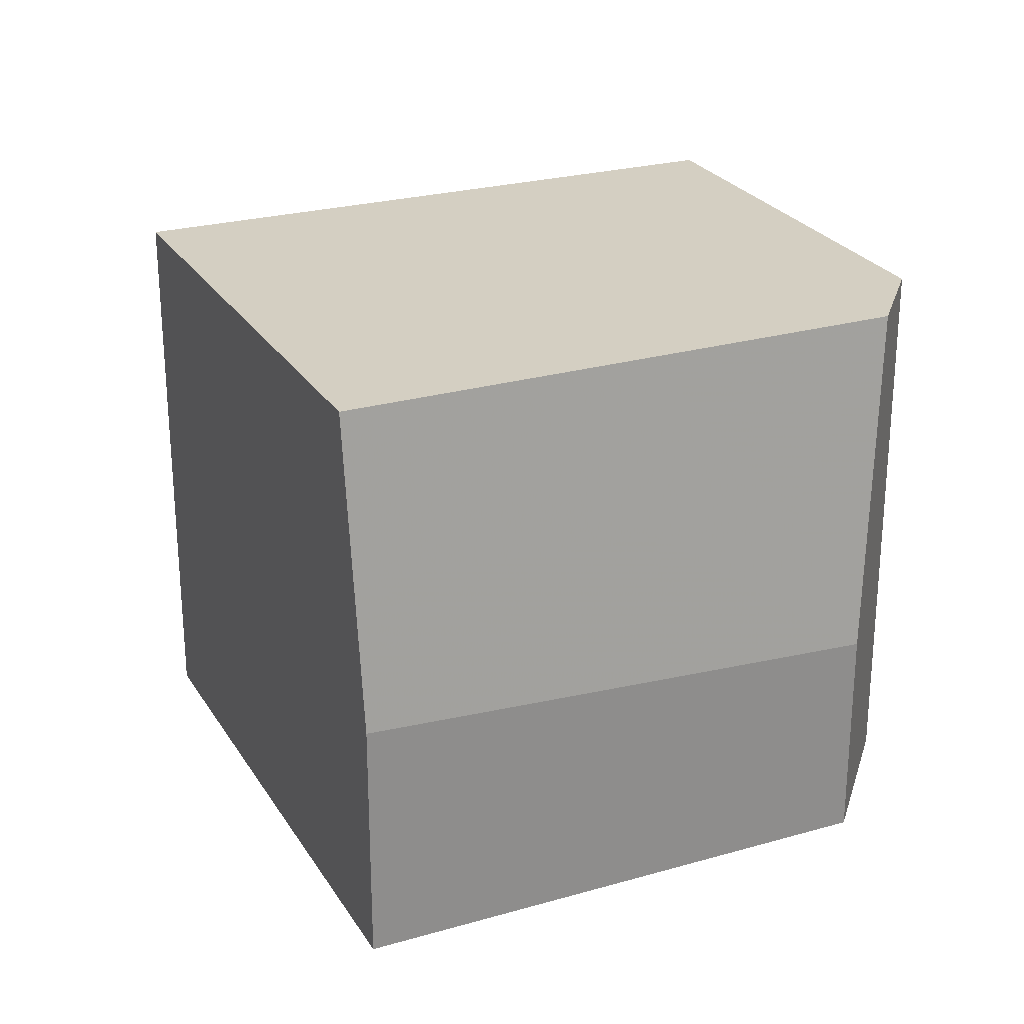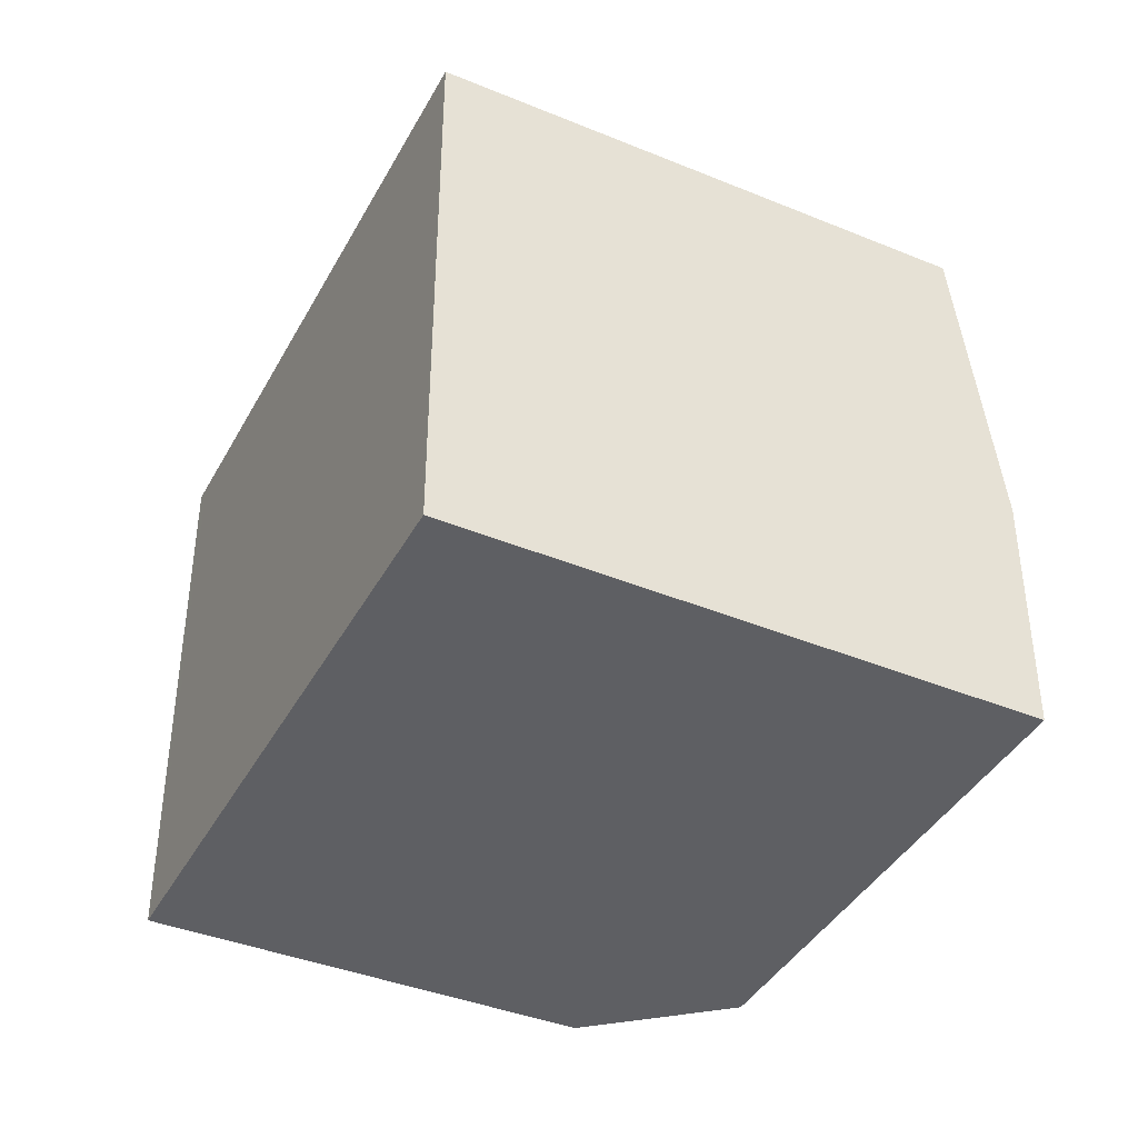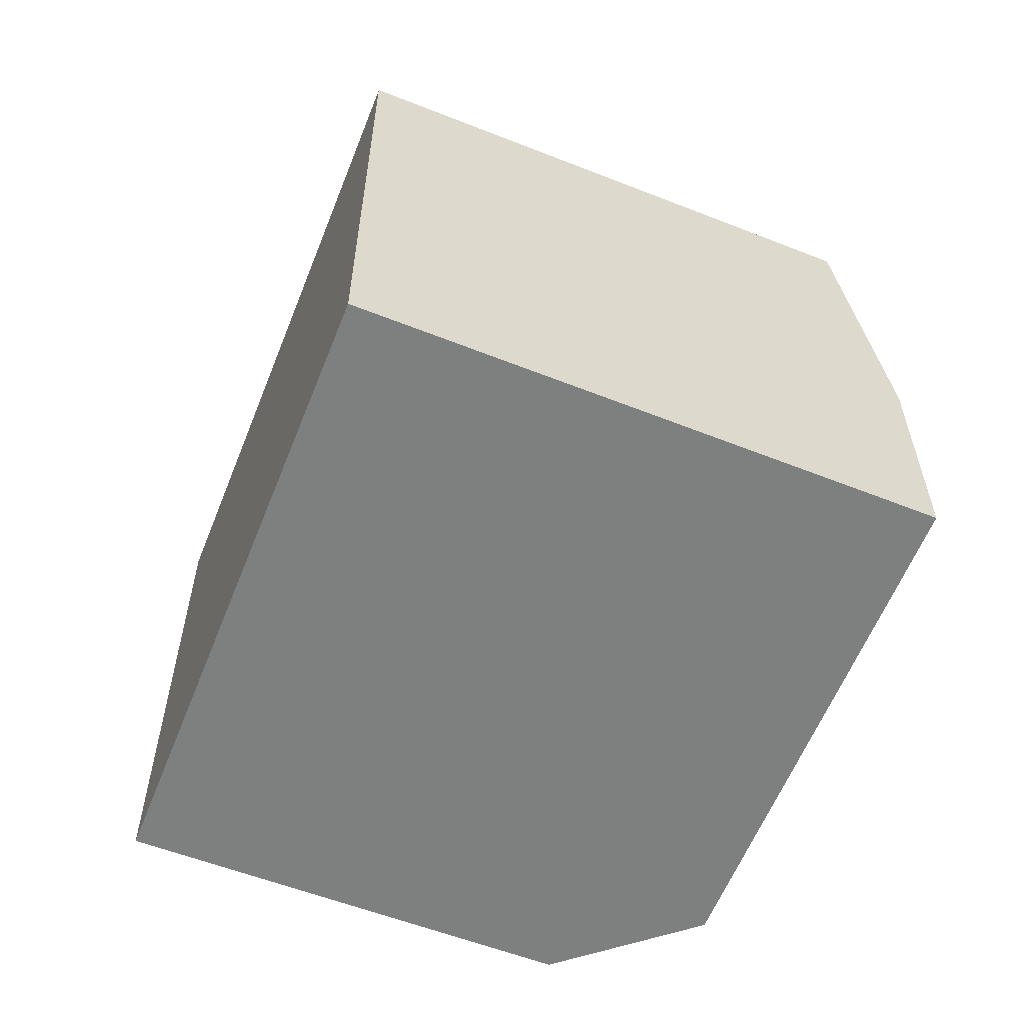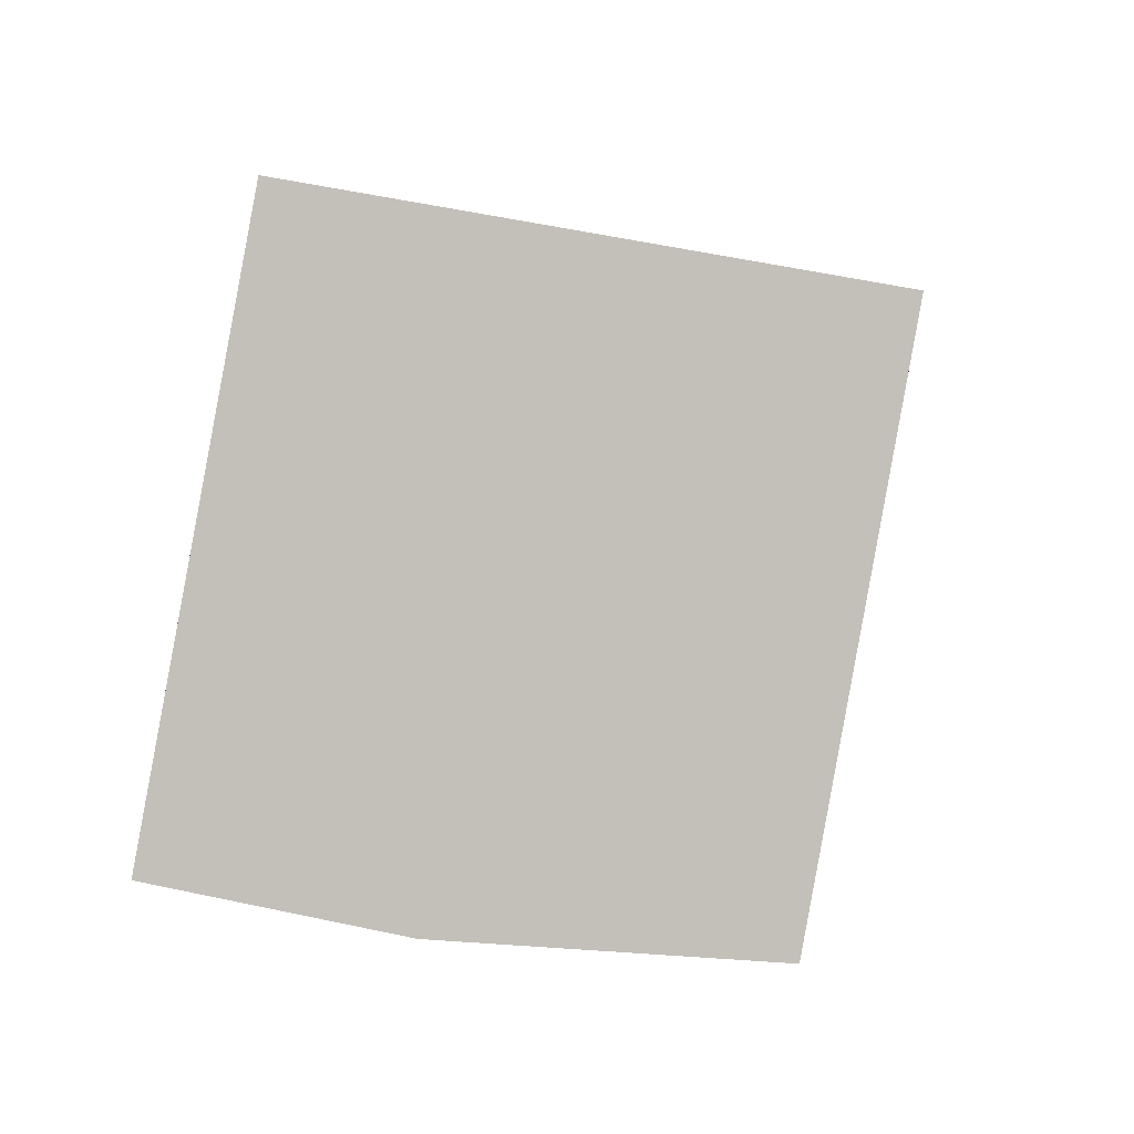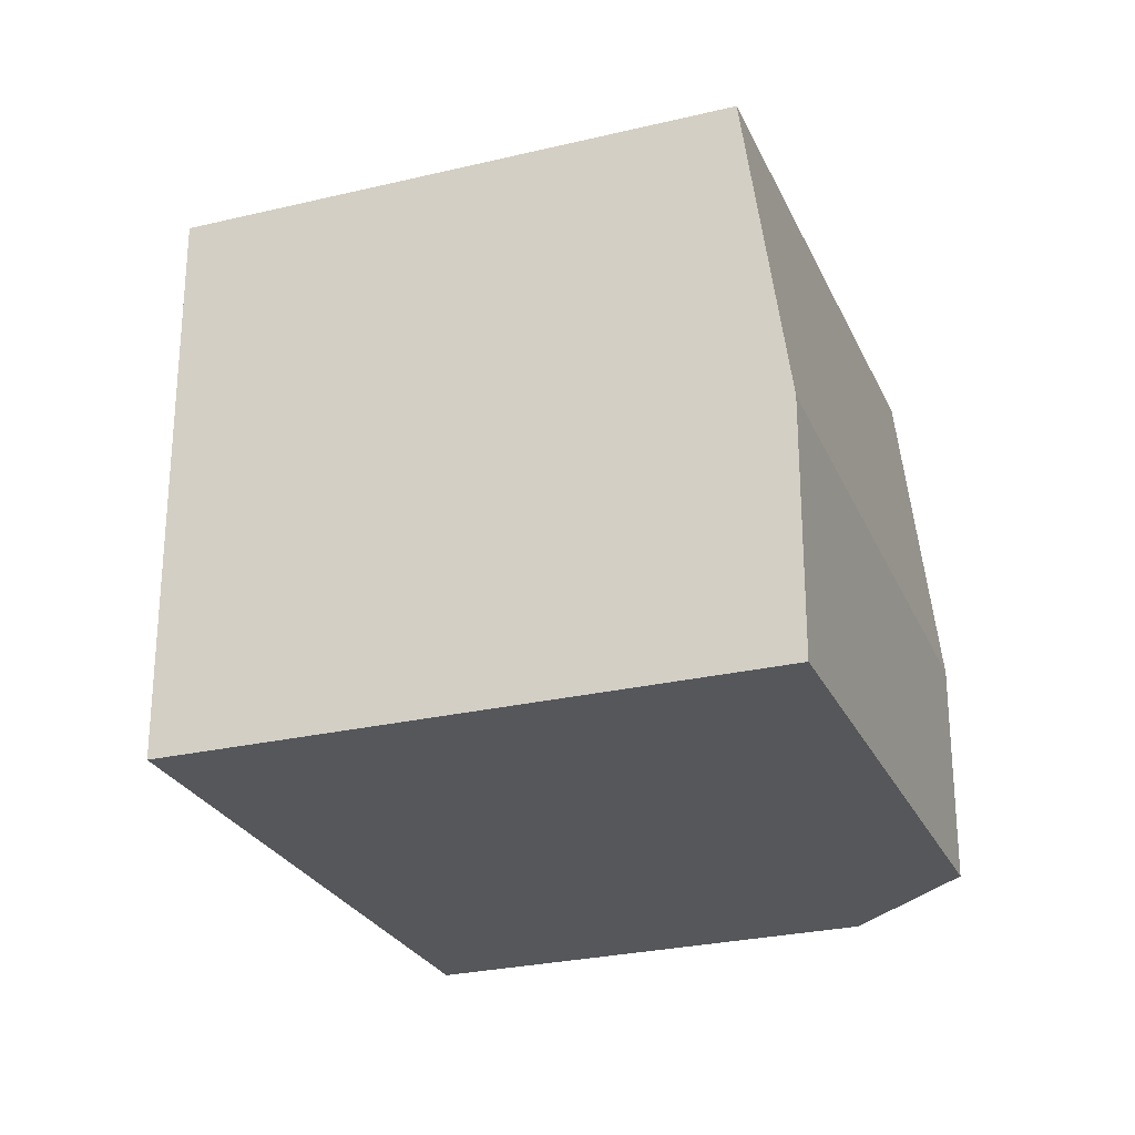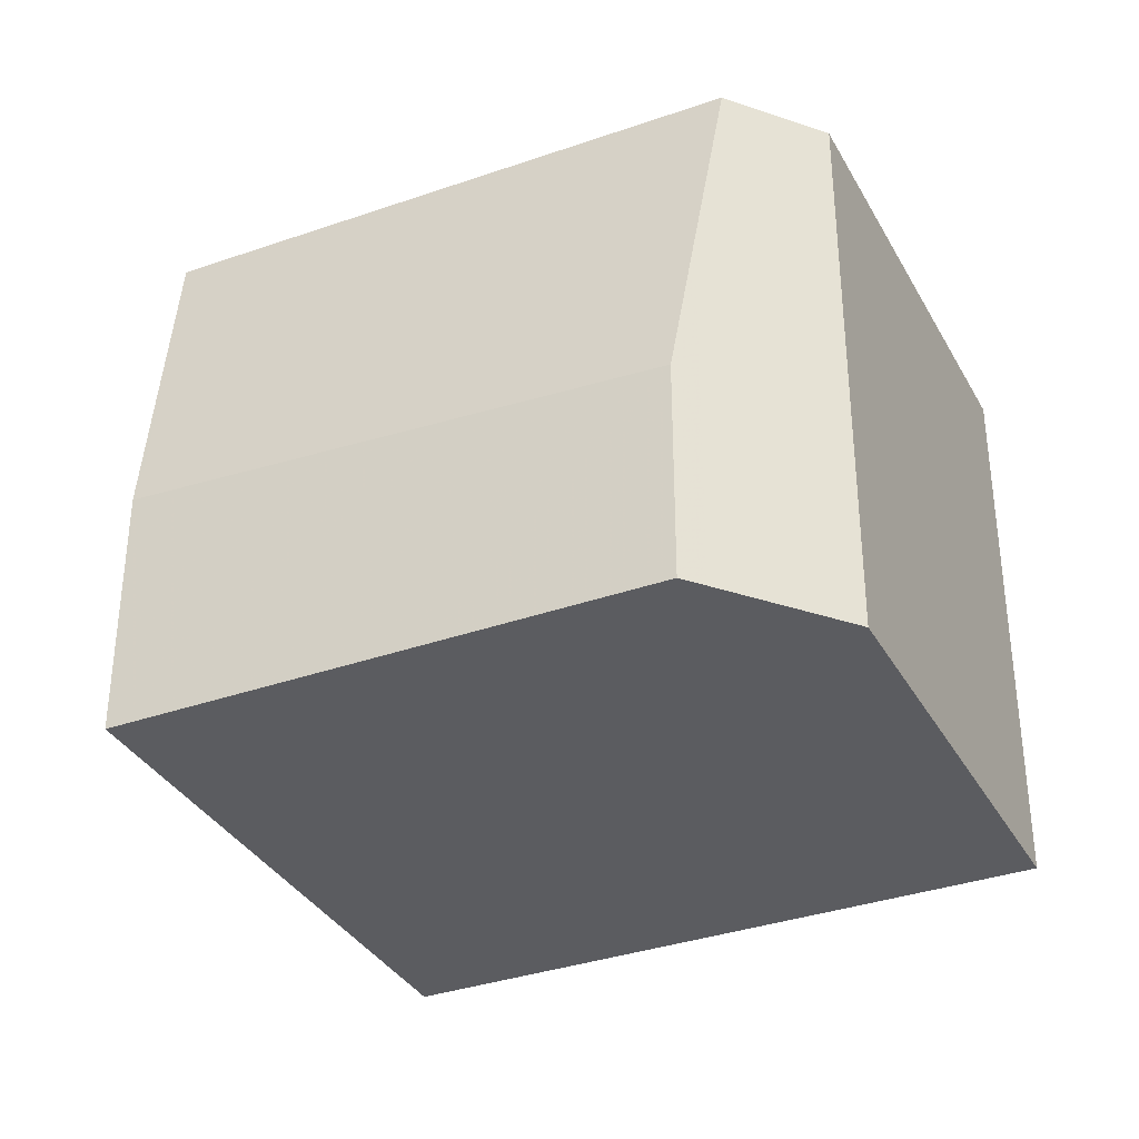
<metadata>
{"format":"obj","ext":"obj","renderer":"f3d","projection":"perspective","resolution":1024,"background":"white","views":[{"elev":25.7,"azim":-82.7,"up":"+Z"},{"elev":-40.5,"azim":-174.6,"up":"+Z"},{"elev":-59.6,"azim":-169.8,"up":"+Z"},{"elev":58.8,"azim":-77.6,"up":"+Y"},{"elev":-26.6,"azim":-127.4,"up":"+Z"},{"elev":-34.6,"azim":-32.7,"up":"+Z"}]}
</metadata>
<code>
v -247.1 -537 2.722
v -245.4 -539.7 2.712
v -247.3 -540.9 2.72
v -249.5 -538.5 1.207
v -248.1 -540.8 1.068
v -246.8 -540.6 2.718
v -248.4 -540 2.726
v -247.9 -540.8 2.723
v -249.4 -538.4 2.732
v -247.1 -537 2.722
v -249.4 -538.4 2.732
v -248 -537.6 2.726
v -246.4 -540.3 2.716
v -248.1 -537.6 2.727
v -247.9 -540.8 2.723
v -249.4 -538.4 2.732
v -248.4 -540 2.726
v -248.2 -540.8 1.069
v -249.4 -538.4 2.732
v -249.5 -538.5 1.206
v -249.5 -538.5 1.939
v -249.5 -538.5 1.937
v -248.3 -540.4 1.819
v -248 -540.8 1.795
v -248.4 -537.8 2.728
v -248.4 -537.8 2.728
v -246.7 -540.5 2.717
v -247.6 -539.1 2.723
v -248.5 -539.7 2.727
v -247.2 -538.9 2.721
v -246.3 -538.3 2.717
v -248.5 -539.7 2.727
v -248.7 -539.8 1.858
v -248.7 -539.8 1.126
v -246.9 -540.6 2.718
v -246.7 -540.5 2.717
v -246.4 -540.3 2.716
v -245.4 -539.7 2.712
v -247.4 -540.9 2.72
v -247.1 -537 2.722
v -247.1 -537 2.722
v -247.1 -537 4.441e-16
v -247.1 -537 0
v -246.4 -540.3 2.716
v -245.4 -539.7 2.712
v -245.4 -539.7 0
v -246.4 -540.3 -4.441e-16
v -247.4 -540.9 2.72
v -247.3 -540.9 2.72
v -247.3 -540.9 0
v -247.4 -540.9 -4.441e-16
v -249.5 -538.5 1.939
v -249.5 -538.5 1.207
v -249.5 -538.5 2.22e-16
v -249.5 -538.5 0
v -248.2 -540.8 1.069
v -248.1 -540.8 1.068
v -248.1 -540.8 0
v -248.2 -540.8 0
v -247.3 -540.9 2.72
v -246.8 -540.6 2.718
v -246.8 -540.6 0
v -247.3 -540.9 0
v -248.4 -537.8 2.728
v -249.4 -538.4 2.732
v -249.4 -538.4 0
v -248.4 -537.8 0
v -246.3 -538.3 2.717
v -247.1 -537 2.722
v -247.1 -537 0
v -246.3 -538.3 0
v -246.7 -540.5 2.717
v -246.4 -540.3 2.716
v -246.4 -540.3 -4.441e-16
v -246.7 -540.5 0
v -247.1 -537 2.722
v -248.1 -537.6 2.727
v -248.1 -537.6 0
v -247.1 -537 4.441e-16
v -248 -540.8 1.795
v -247.9 -540.8 2.723
v -247.9 -540.8 0
v -248 -540.8 0
v -248.7 -539.8 1.126
v -248.2 -540.8 1.069
v -248.2 -540.8 0
v -248.7 -539.8 0
v -249.5 -538.5 1.207
v -249.5 -538.5 1.206
v -249.5 -538.5 0
v -249.5 -538.5 2.22e-16
v -249.4 -538.4 2.732
v -249.5 -538.5 1.939
v -249.5 -538.5 0
v -249.4 -538.4 0
v -248.1 -540.8 1.068
v -248 -540.8 1.795
v -248 -540.8 0
v -248.1 -540.8 0
v -248.1 -537.6 2.727
v -248.4 -537.8 2.728
v -248.4 -537.8 0
v -248.1 -537.6 0
v -246.8 -540.6 2.718
v -246.7 -540.5 2.717
v -246.7 -540.5 0
v -246.8 -540.6 0
v -245.4 -539.7 2.712
v -246.3 -538.3 2.717
v -246.3 -538.3 0
v -245.4 -539.7 -4.441e-16
v -249.5 -538.5 1.206
v -248.7 -539.8 1.126
v -248.7 -539.8 0
v -249.5 -538.5 0
v -245.4 -539.7 2.712
v -245.4 -539.7 2.712
v -245.4 -539.7 -4.441e-16
v -245.4 -539.7 0
v -247.9 -540.8 2.723
v -247.4 -540.9 2.72
v -247.4 -540.9 -4.441e-16
v -247.9 -540.8 0
v -249.5 -538.5 0
v -247.1 -537 0
v -245.4 -539.7 0
v -247.3 -540.9 0
v -248.1 -540.8 0
f 35 6 3 39
f 26 14 12 25
f 28 25 12 30
f 30 12 10 31
f 14 1 10 12
f 22 20 4 21
f 24 5 18 23
f 34 20 22 33
f 21 16 19 22
f 23 17 15 24
f 33 22 19 32
f 25 11 9 26
f 29 11 25 28
f 36 27 6 35
f 37 13 27 36
f 38 2 13 37
f 33 23 18 34
f 32 17 23 33
f 35 7 29 28 36
f 36 28 30 37
f 37 30 31 38
f 39 8 7 35
f 41 42 43 40
f 45 46 47 44
f 49 50 51 48
f 53 54 55 52
f 57 58 59 56
f 61 62 63 60
f 65 66 67 64
f 69 70 71 68
f 73 74 75 72
f 77 78 79 76
f 81 82 83 80
f 85 86 87 84
f 89 90 91 88
f 93 94 95 92
f 97 98 99 96
f 101 102 103 100
f 105 106 107 104
f 109 110 111 108
f 113 114 115 112
f 117 118 119 116
f 121 122 123 120
f 125 126 127 128 124

</code>
